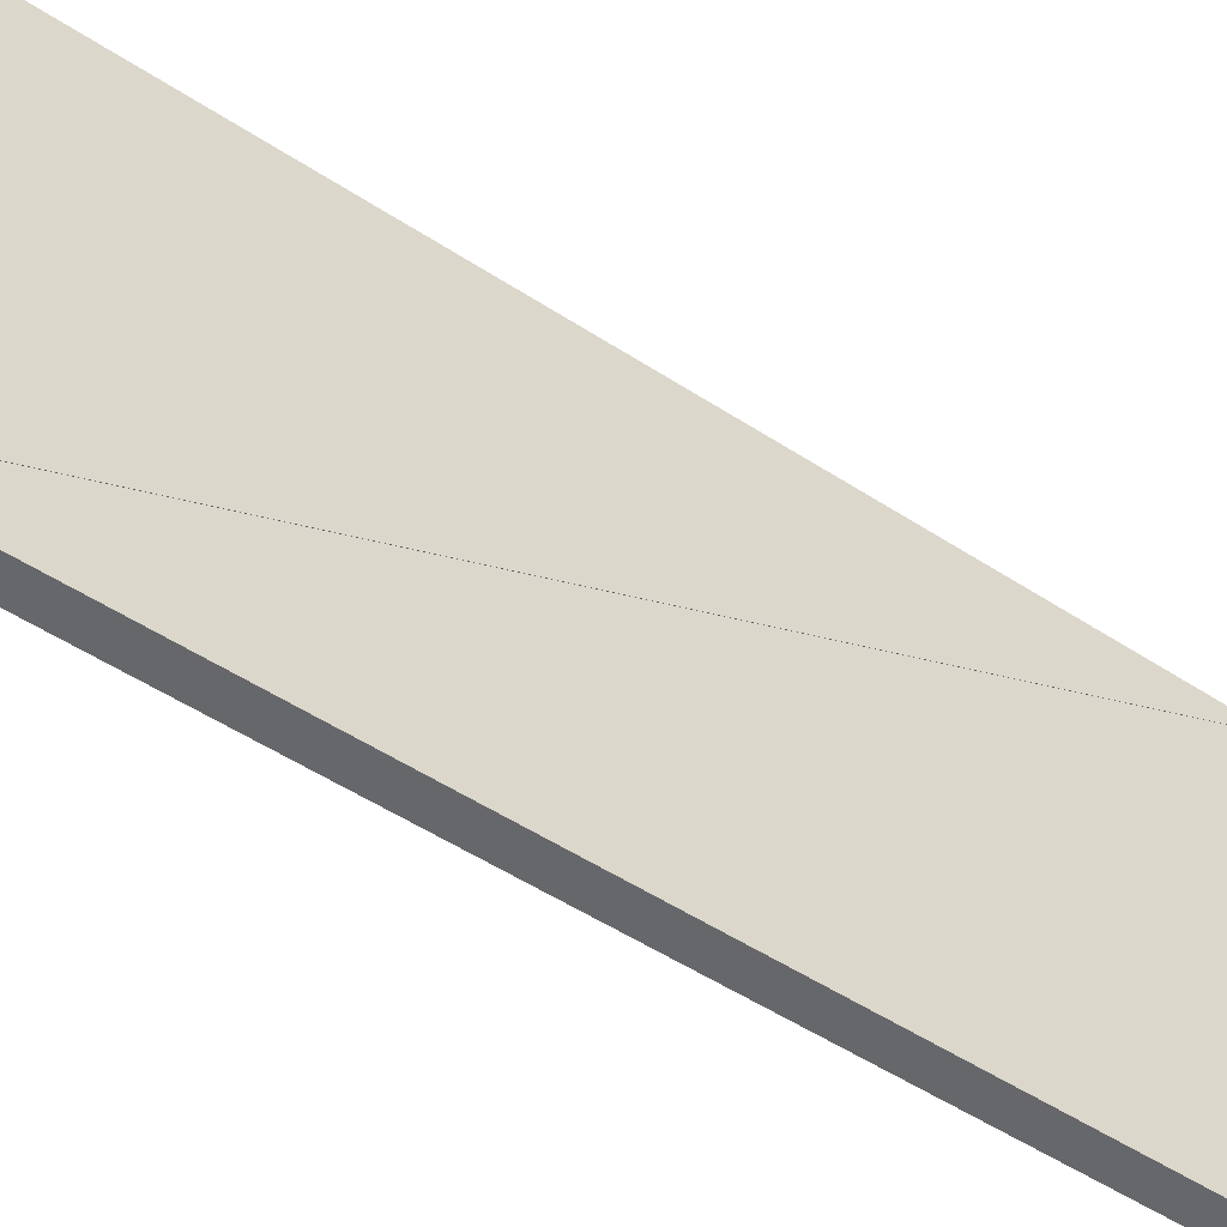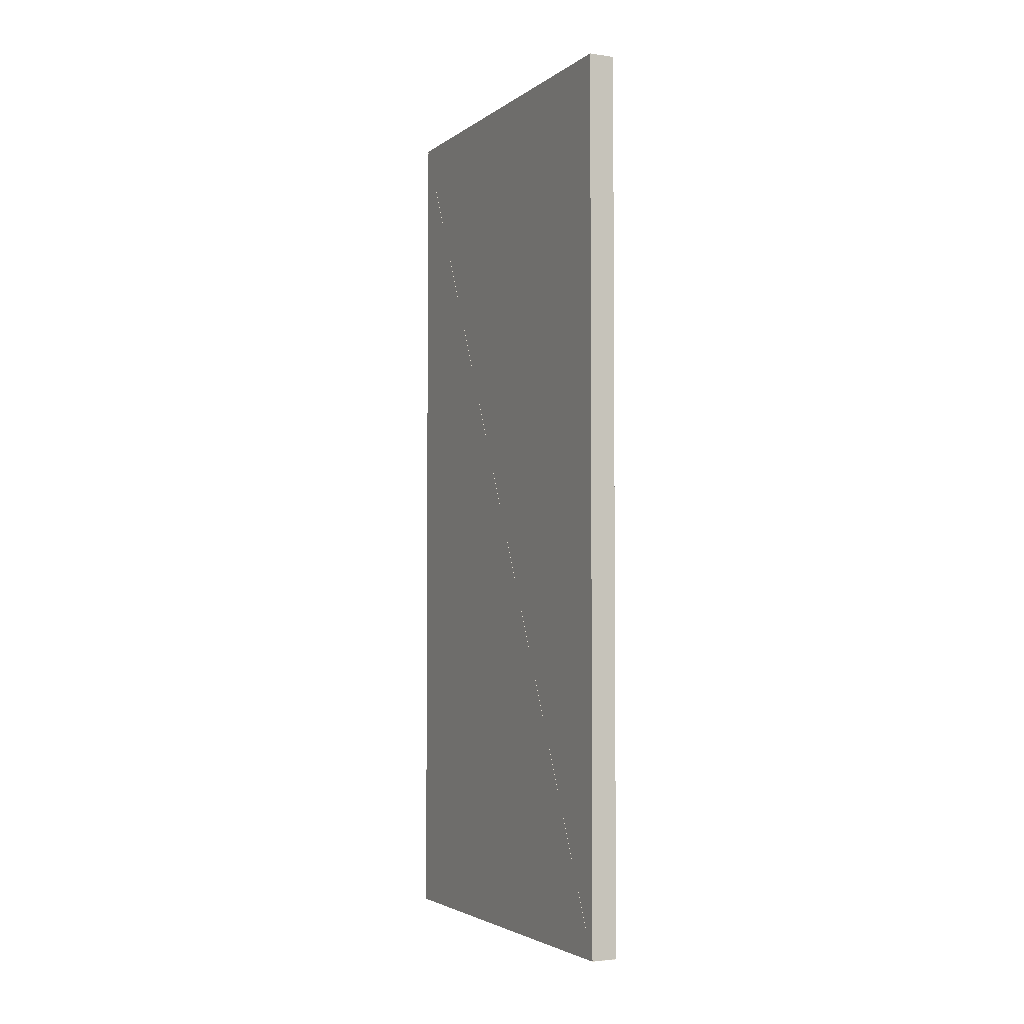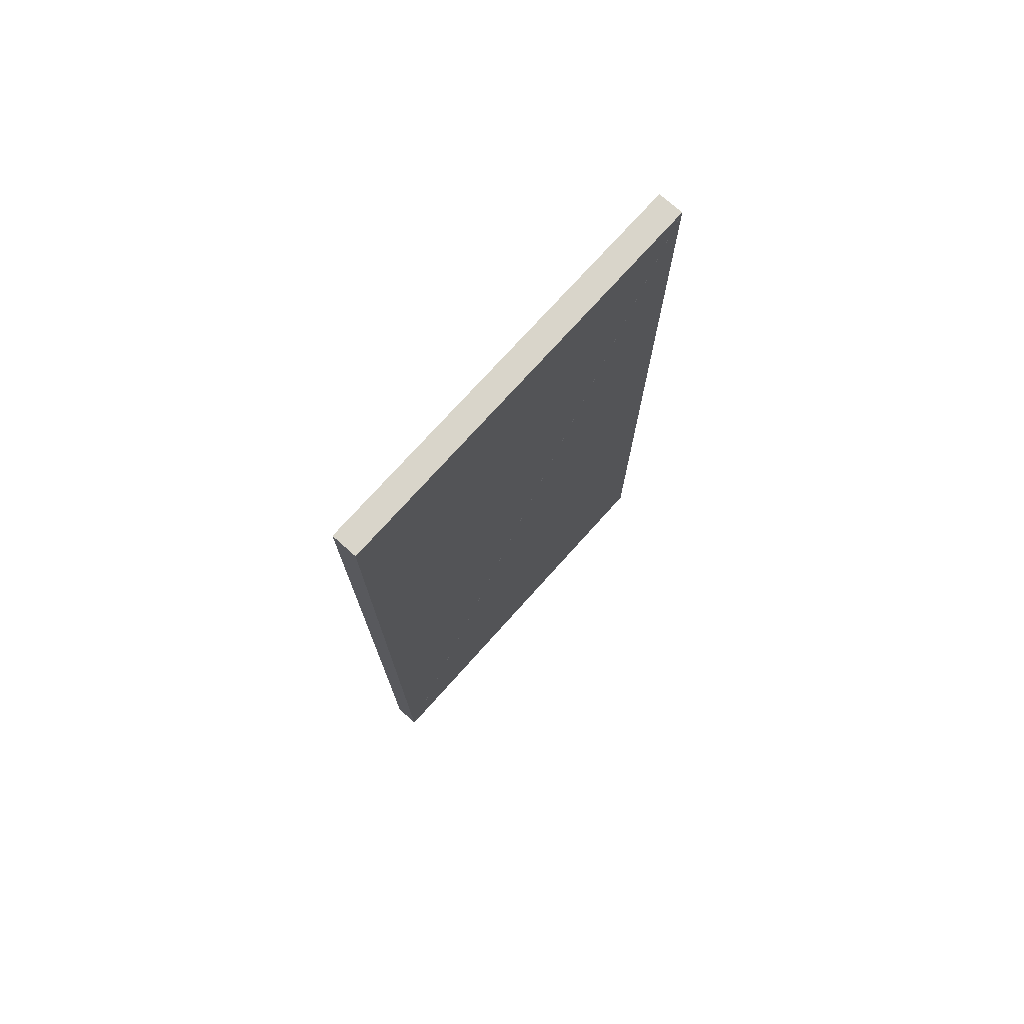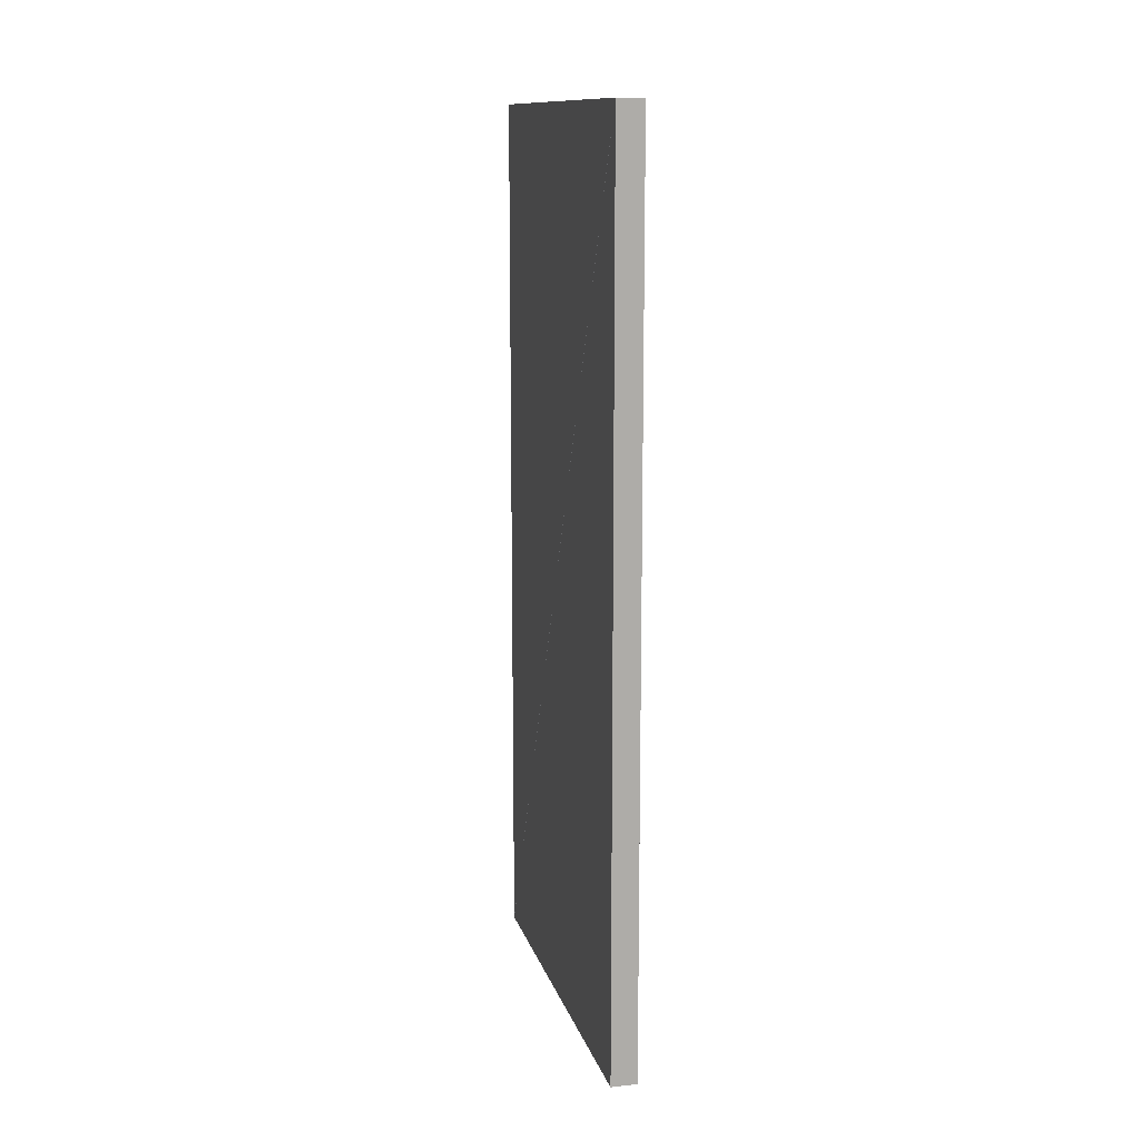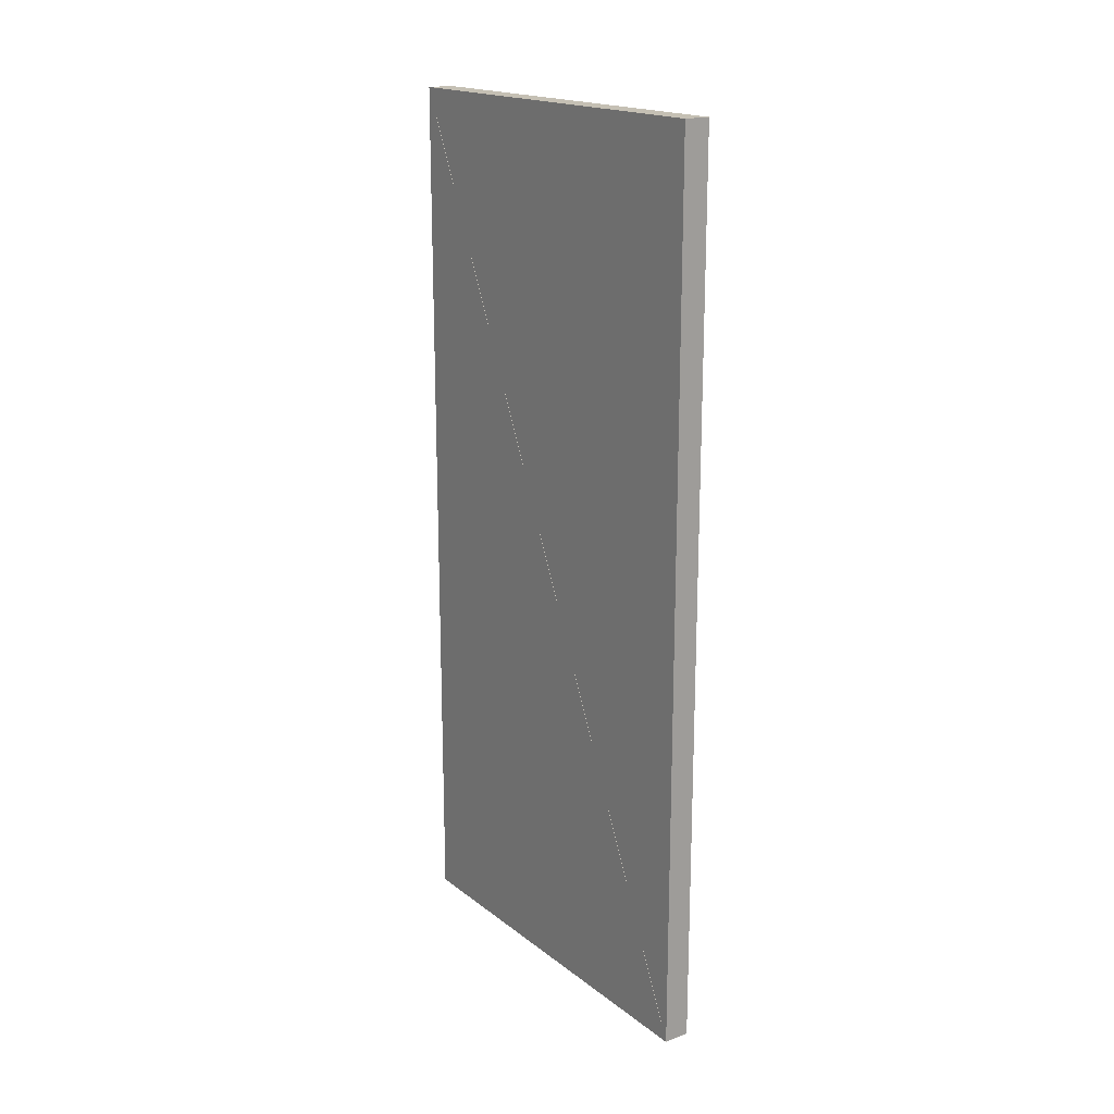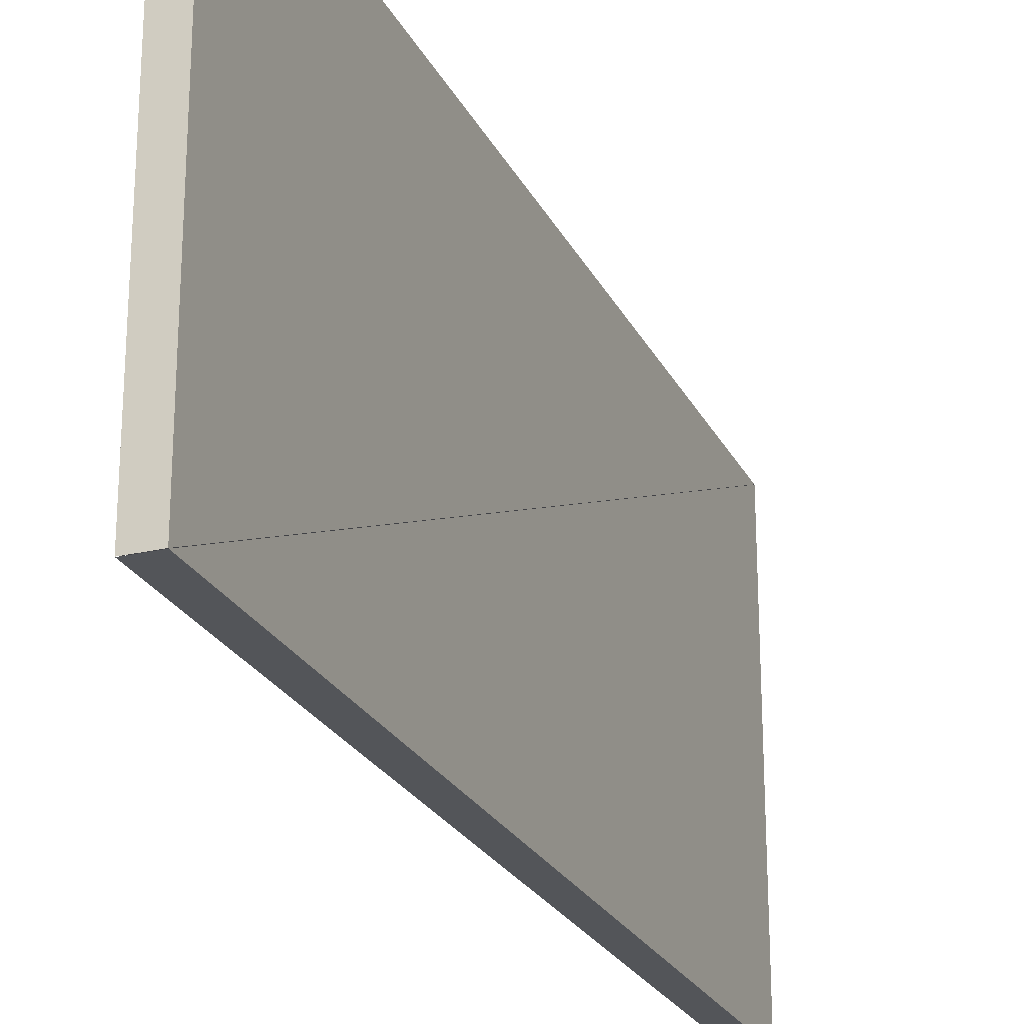
<metadata>
{"format":"obj","ext":"obj","renderer":"f3d","projection":"perspective","resolution":1024,"background":"white","views":[{"elev":-52.2,"azim":-125.2,"up":"+Y"},{"elev":-3.3,"azim":-25.7,"up":"+Z"},{"elev":74.4,"azim":41.9,"up":"+Z"},{"elev":12.7,"azim":165.9,"up":"+Z"},{"elev":18.3,"azim":-35.0,"up":"+Z"},{"elev":-24.2,"azim":-158.8,"up":"+Y"}]}
</metadata>
<code>
o convex_0
v -4.8 -2.539 0.0008
v -4.8 -1.43 0.0008
v -4.8 -1.43 2.398
v -4.87 -2.539 0.0008
v -4.87 -1.43 0.0008
v -4.87 -1.43 2.398
f 2 3 1
f 5 4 6
f 1 2 4
f 2 5 4
f 2 3 5
f 3 6 5
f 3 1 6
f 1 4 6
o convex_1
v -4.8 -1.431 2.399
v -4.8 -2.54 2.399
v -4.8 -2.54 0.0016
v -4.87 -1.431 2.399
v -4.87 -2.54 2.399
v -4.87 -2.54 0.0016
f 8 9 7
f 11 10 12
f 7 8 10
f 8 11 10
f 8 9 11
f 9 12 11
f 9 7 12
f 7 10 12

</code>
